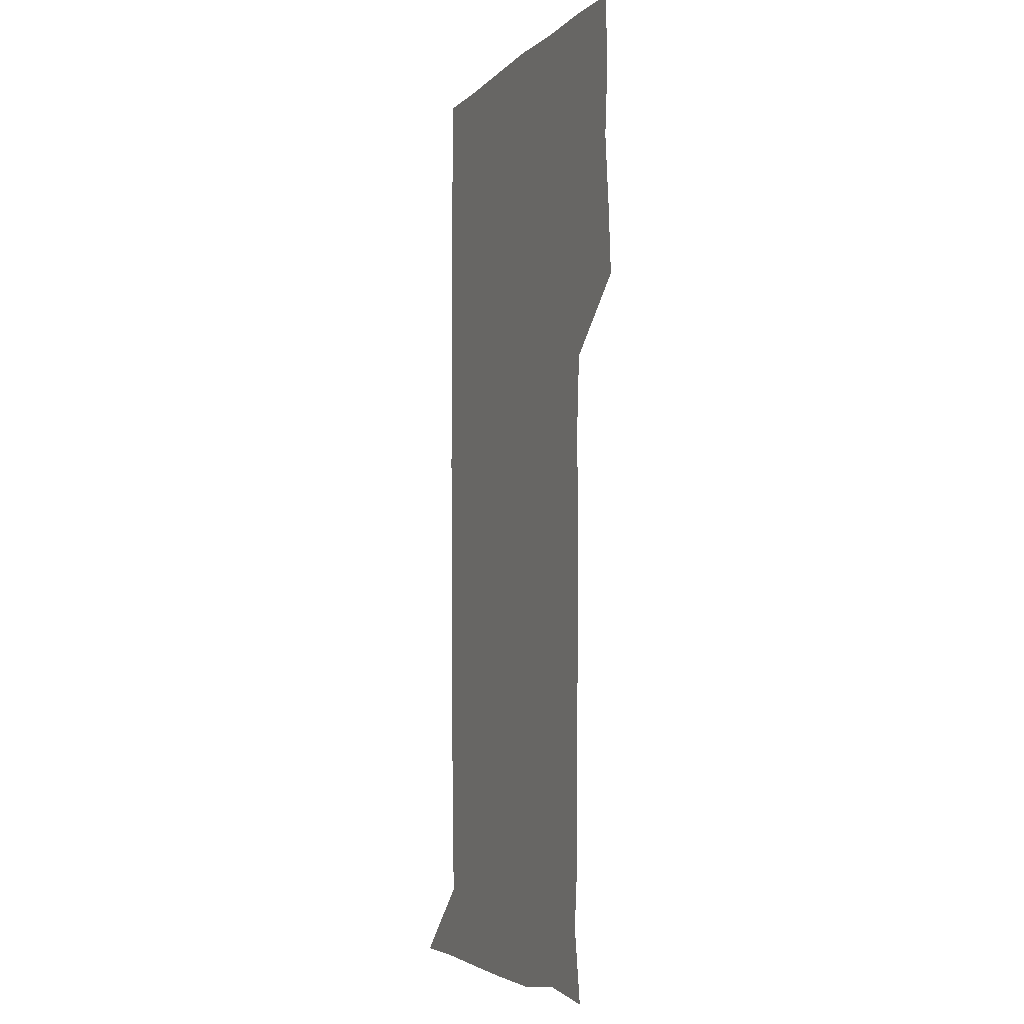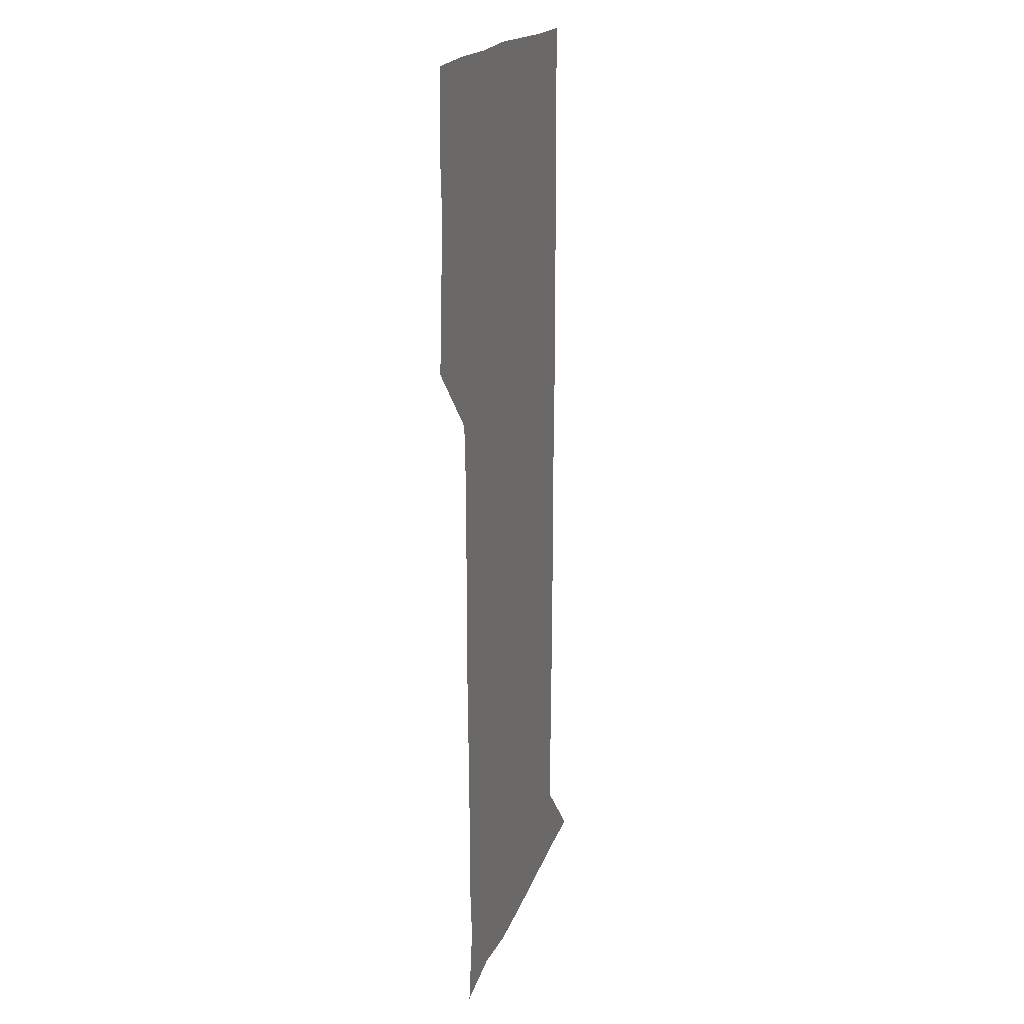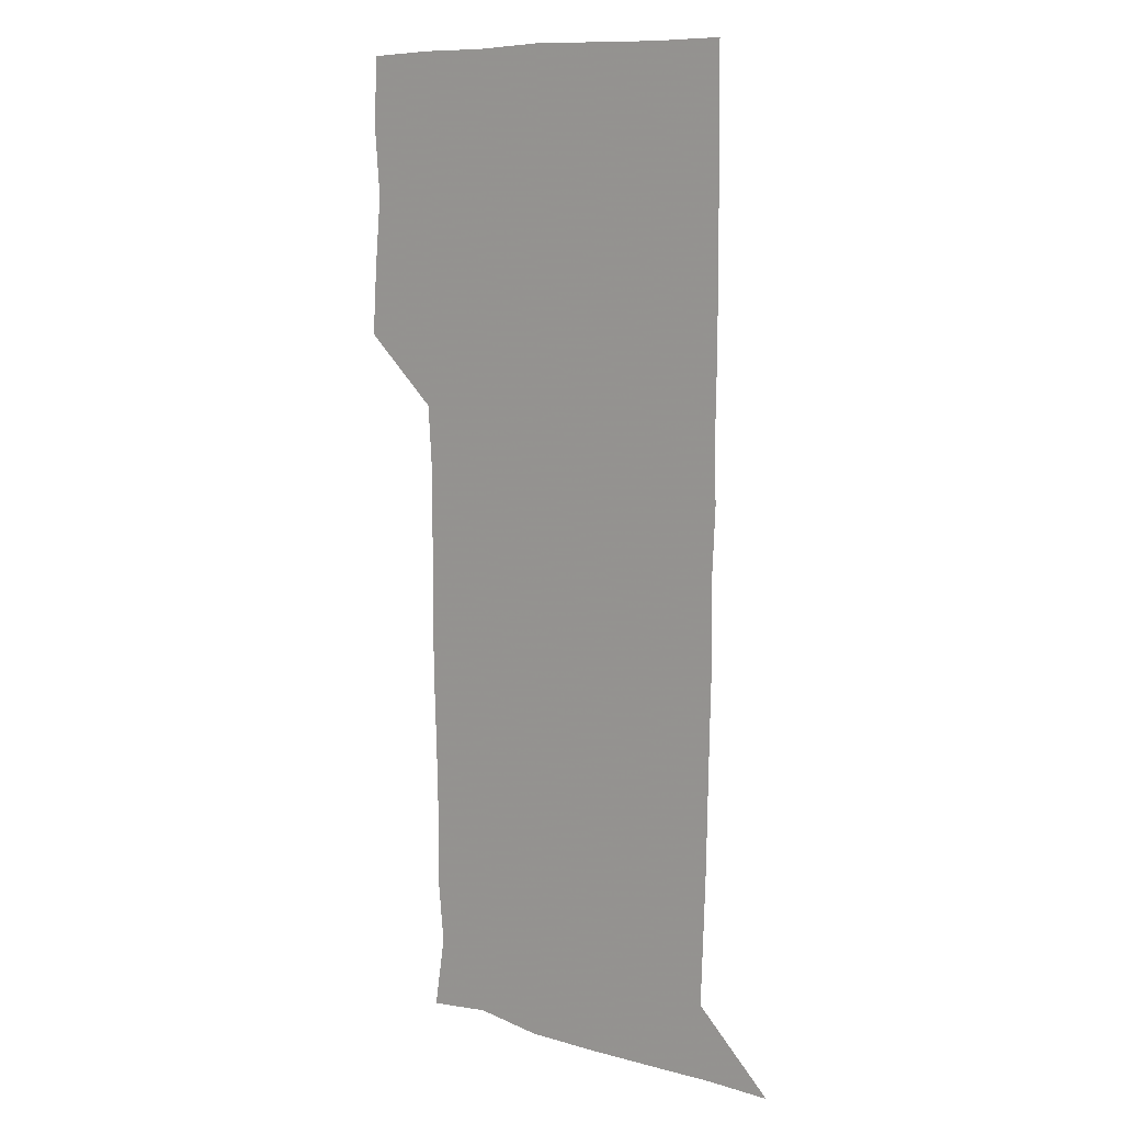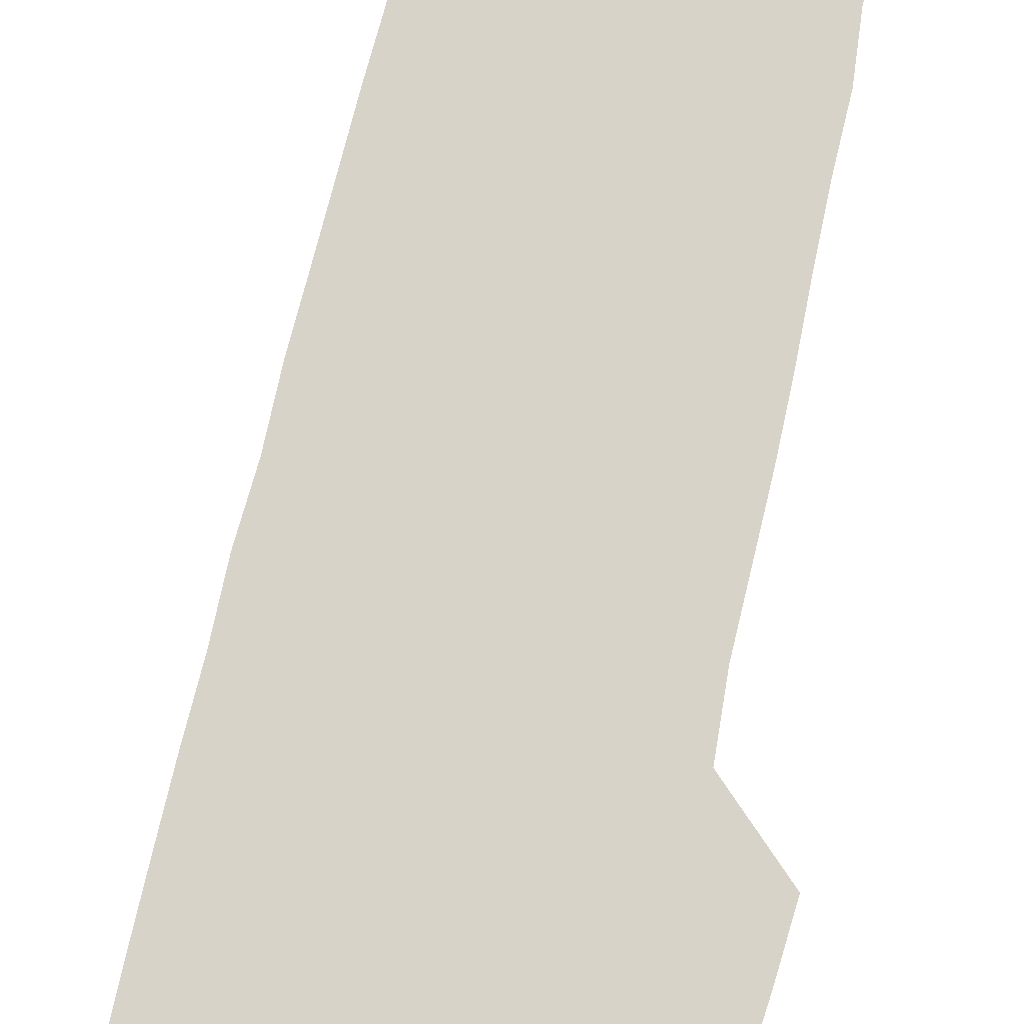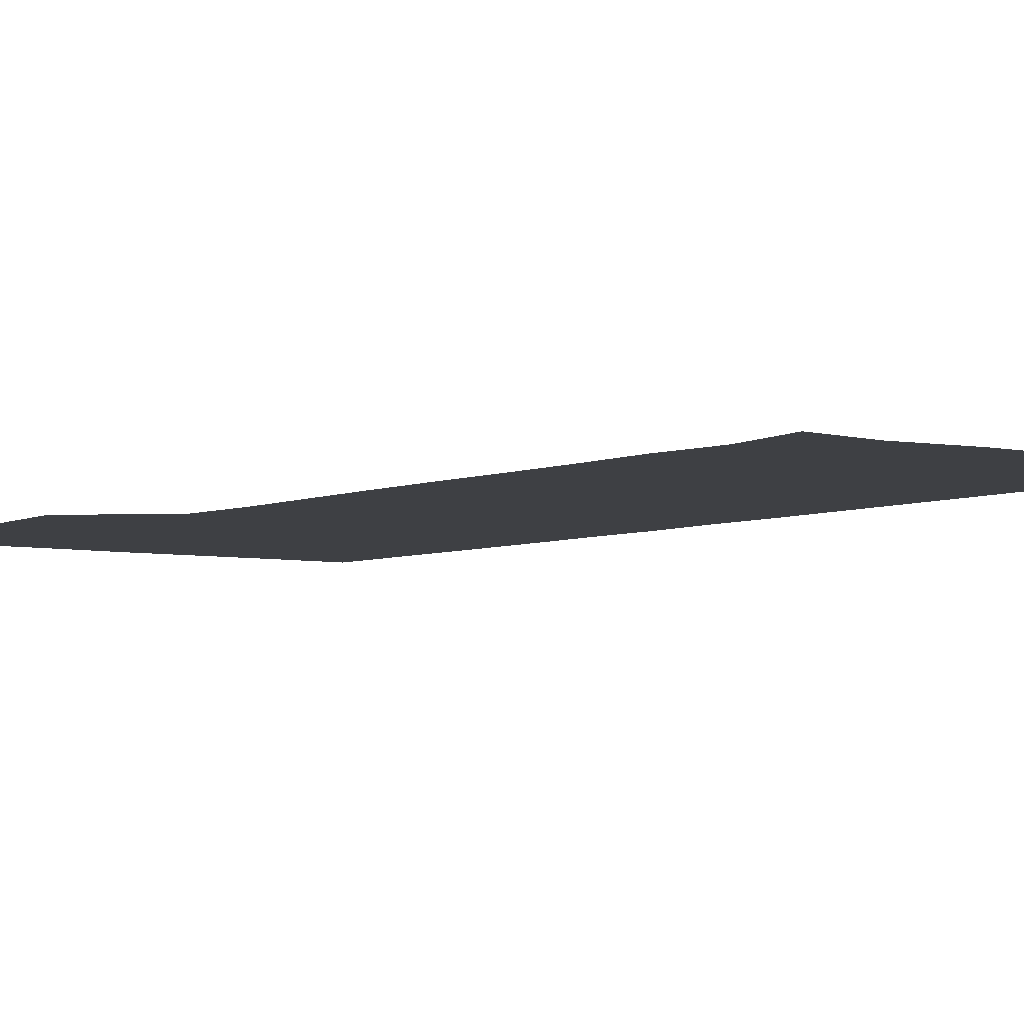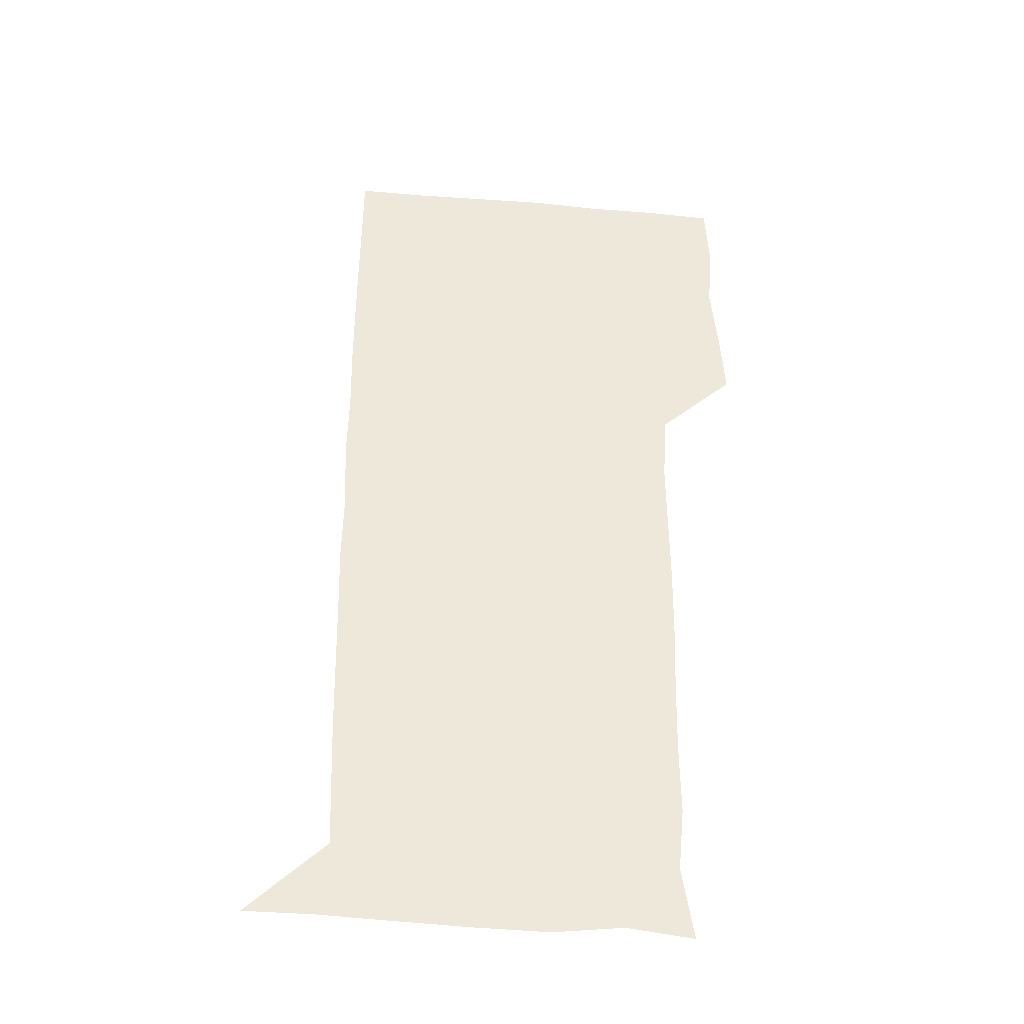
<metadata>
{"format":"obj","ext":"obj","renderer":"f3d","projection":"perspective","resolution":1024,"background":"white","views":[{"elev":-5.2,"azim":-112.7,"up":"+Y"},{"elev":18.1,"azim":-74.5,"up":"+Y"},{"elev":9.7,"azim":38.7,"up":"+Y"},{"elev":76.7,"azim":-166.8,"up":"+Z"},{"elev":-4.9,"azim":-36.1,"up":"+Z"},{"elev":-39.4,"azim":174.0,"up":"+Y"}]}
</metadata>
<code>
v 476.8 450.2 0
v 478.7 479.2 0
v 481.6 510.3 0
v 479.2 541.3 0
v 480.8 570.4 0
v 510.1 146.6 0
v 514.8 177.7 0
v 512.3 205.3 0
v 512.5 236.4 0
v 511.9 267.4 0
v 510.8 297.6 0
v 510.4 327.7 0
v 510.6 358.1 0
v 510.9 389.6 0
v 508.9 420.4 0
v 512.5 451.6 0
v 510.8 480.9 0
v 512.6 510.6 0
v 512.7 540.1 0
v 510.1 571.3 0
v 538.4 150 0
v 543 182.3 0
v 544.2 213.3 0
v 543.6 242.6 0
v 542.7 271.8 0
v 542.6 301.8 0
v 542.3 331.7 0
v 541.8 361.4 0
v 541.6 391.5 0
v 542.3 422.1 0
v 542.9 451.9 0
v 542.5 481.3 0
v 542.5 510.5 0
v 543.1 539 0
v 540.3 571.1 0
v 567.8 146.4 0
v 571.4 183.2 0
v 573 216.7 0
v 572.3 243.9 0
v 572.2 273.4 0
v 572 303 0
v 571.9 332.7 0
v 571.9 362.7 0
v 572 392.6 0
v 571.9 422.3 0
v 572.2 452.1 0
v 571.7 481.3 0
v 571.9 510.6 0
v 571.8 539.6 0
v 570.1 572.2 0
v 599.1 146.8 0
v 600.6 185.6 0
v 600.9 214.4 0
v 600.9 242.9 0
v 600.9 273.9 0
v 600.9 302.7 0
v 601 334.1 0
v 601 363.1 0
v 601 392.3 0
v 601.1 421.9 0
v 601 451.9 0
v 601 481.3 0
v 601.1 510.7 0
v 601.1 539.3 0
v 600.4 571.5 0
v 631.2 147.9 0
v 629.4 182.5 0
v 629.1 213.7 0
v 629.5 243.1 0
v 629.6 272.9 0
v 630 302.2 0
v 629.7 332.9 0
v 629.8 362.6 0
v 630.2 391.9 0
v 630.5 421.6 0
v 630.3 451.7 0
v 630.4 481.2 0
v 630.6 510.8 0
v 630.5 540.4 0
v 630.8 570.8 0
v 661.4 149.1 0
v 657 181 0
v 658 209.4 0
v 659 239 0
v 659.5 269.2 0
v 660.1 299.1 0
v 660.8 329 0
v 660.2 360.1 0
v 661.6 389.7 0
v 661 420.4 0
v 661.6 450.5 0
v 661.6 480.8 0
v 661.5 511 0
v 661.2 541.1 0
v 661 570.9 0
v 690 149 0
v 691 571 0
v 691 601 0
f 15 16 1
f 1 16 2
f 16 17 2
f 2 17 3
f 17 18 3
f 3 18 4
f 18 19 4
f 4 19 5
f 19 20 5
f 6 21 7
f 21 22 7
f 7 22 8
f 22 23 8
f 8 23 9
f 23 24 9
f 9 24 10
f 24 25 10
f 10 25 11
f 25 26 11
f 11 26 12
f 26 27 12
f 12 27 13
f 27 28 13
f 13 28 14
f 28 29 14
f 14 29 15
f 29 30 15
f 15 30 16
f 30 31 16
f 16 31 17
f 31 32 17
f 17 32 18
f 32 33 18
f 18 33 19
f 33 34 19
f 19 34 20
f 34 35 20
f 21 36 22
f 36 37 22
f 22 37 23
f 37 38 23
f 23 38 24
f 38 39 24
f 24 39 25
f 39 40 25
f 25 40 26
f 40 41 26
f 26 41 27
f 41 42 27
f 27 42 28
f 42 43 28
f 28 43 29
f 43 44 29
f 29 44 30
f 44 45 30
f 30 45 31
f 45 46 31
f 31 46 32
f 46 47 32
f 32 47 33
f 47 48 33
f 33 48 34
f 48 49 34
f 34 49 35
f 49 50 35
f 36 51 37
f 51 52 37
f 37 52 38
f 52 53 38
f 38 53 39
f 53 54 39
f 39 54 40
f 54 55 40
f 40 55 41
f 55 56 41
f 41 56 42
f 56 57 42
f 42 57 43
f 57 58 43
f 43 58 44
f 58 59 44
f 44 59 45
f 59 60 45
f 45 60 46
f 60 61 46
f 46 61 47
f 61 62 47
f 47 62 48
f 62 63 48
f 48 63 49
f 63 64 49
f 49 64 50
f 64 65 50
f 51 66 52
f 66 67 52
f 52 67 53
f 67 68 53
f 53 68 54
f 68 69 54
f 54 69 55
f 69 70 55
f 55 70 56
f 70 71 56
f 56 71 57
f 71 72 57
f 57 72 58
f 72 73 58
f 58 73 59
f 73 74 59
f 59 74 60
f 74 75 60
f 60 75 61
f 75 76 61
f 61 76 62
f 76 77 62
f 62 77 63
f 77 78 63
f 63 78 64
f 78 79 64
f 64 79 65
f 79 80 65
f 66 81 67
f 81 82 67
f 67 82 68
f 82 83 68
f 68 83 69
f 83 84 69
f 69 84 70
f 84 85 70
f 70 85 71
f 85 86 71
f 71 86 72
f 86 87 72
f 72 87 73
f 87 88 73
f 73 88 74
f 88 89 74
f 74 89 75
f 89 90 75
f 75 90 76
f 90 91 76
f 76 91 77
f 91 92 77
f 77 92 78
f 92 93 78
f 78 93 79
f 93 94 79
f 79 94 80
f 94 95 80
f 81 96 82

</code>
